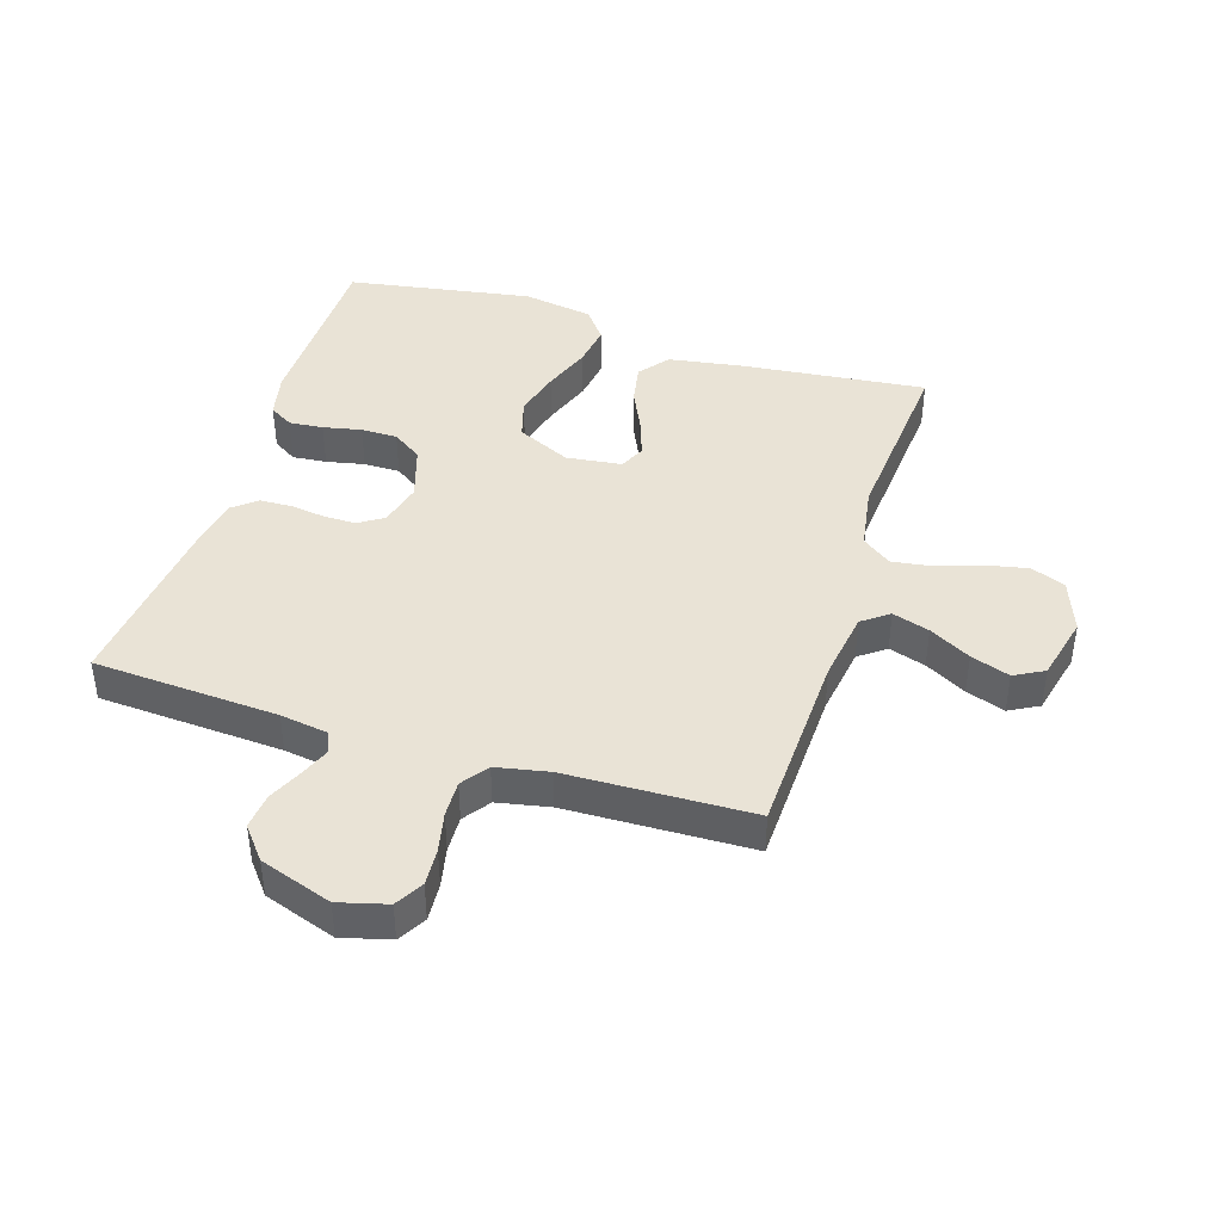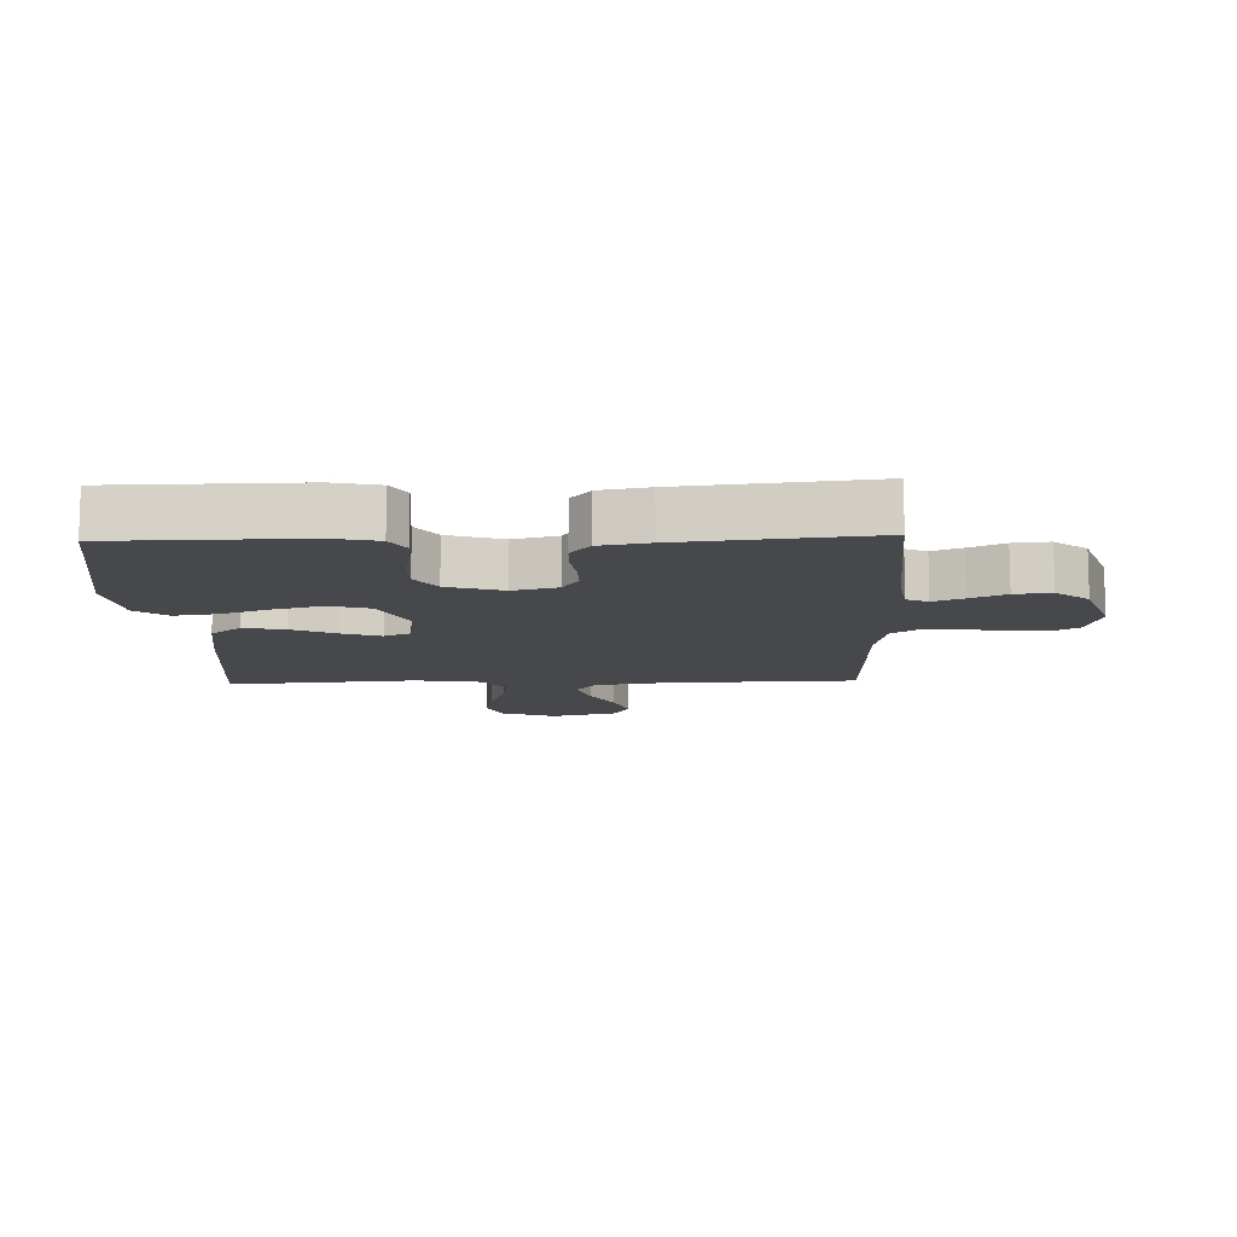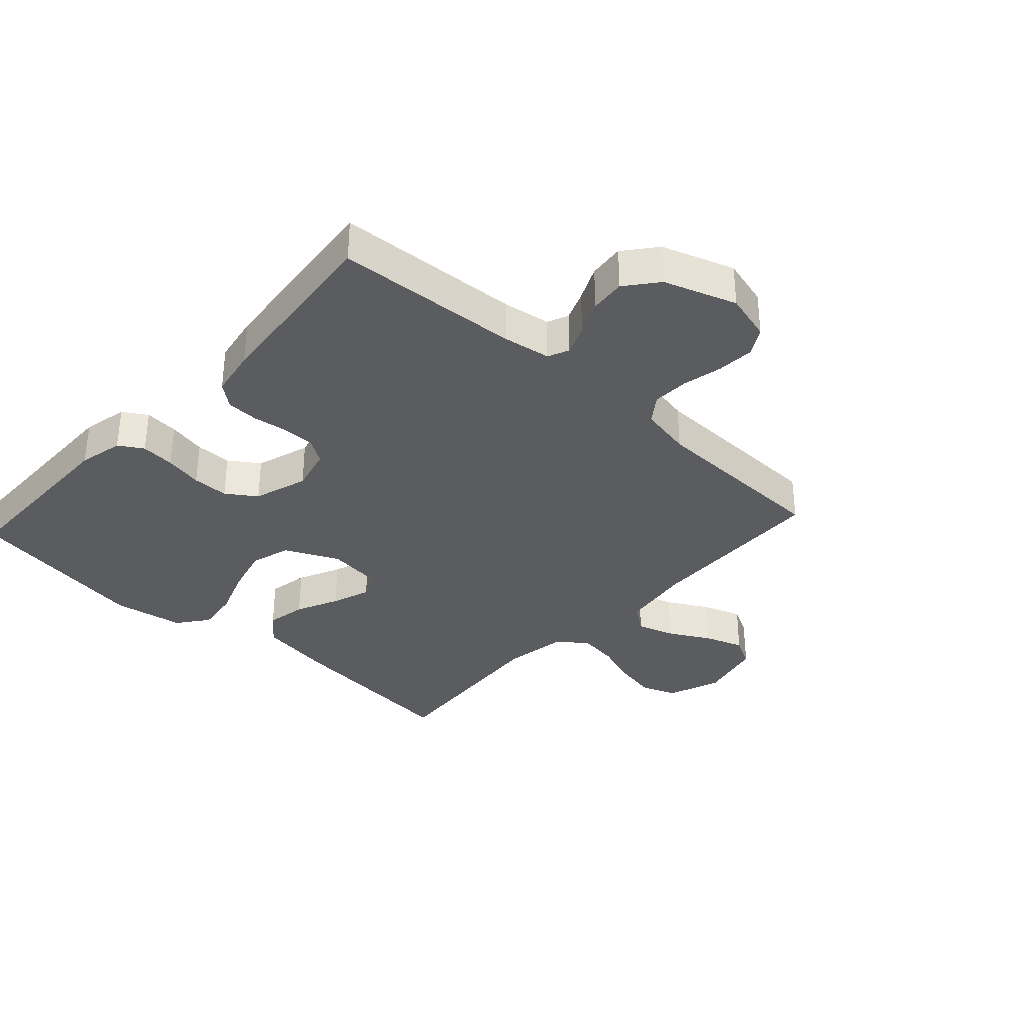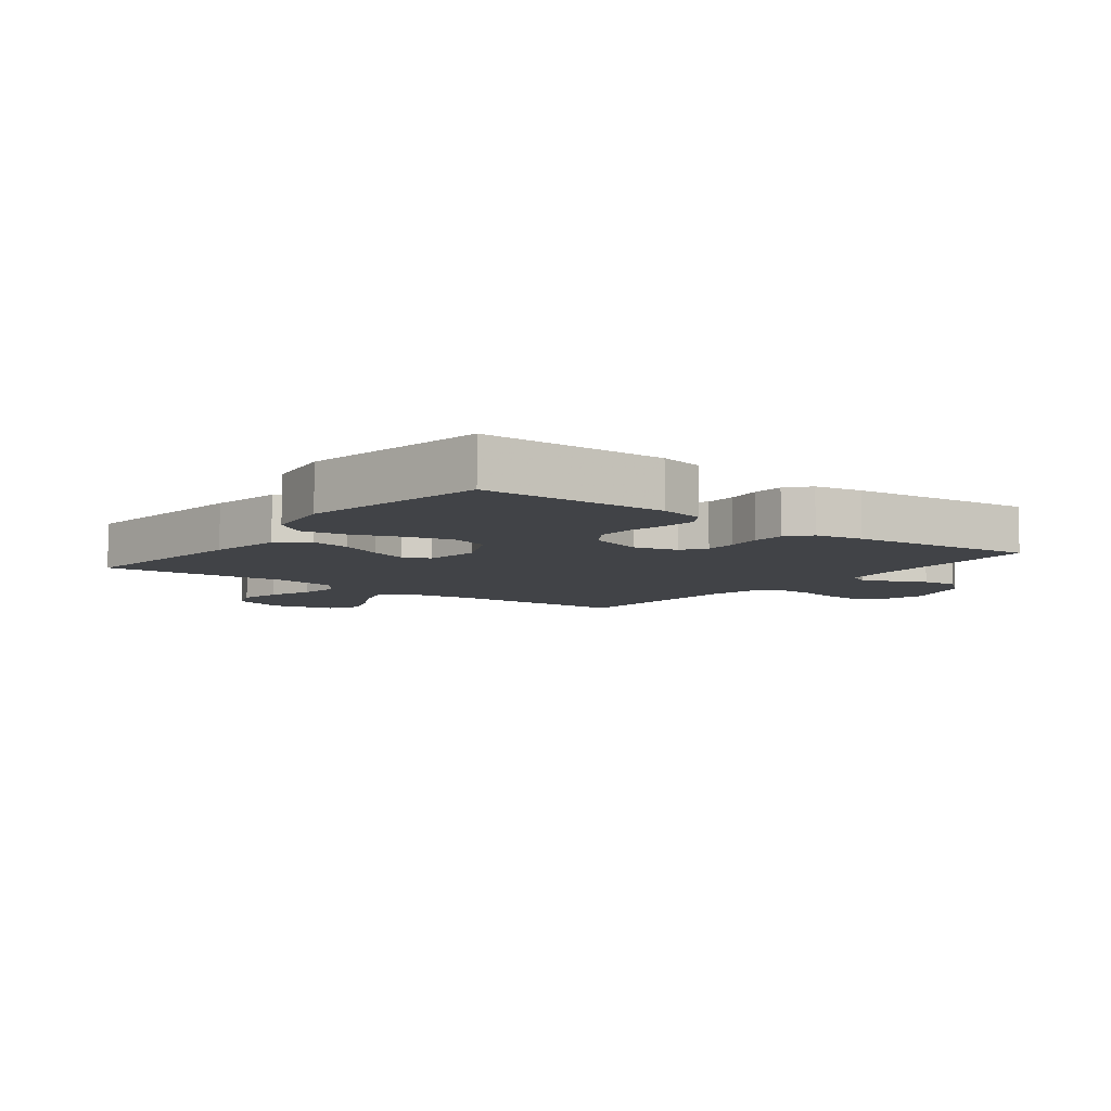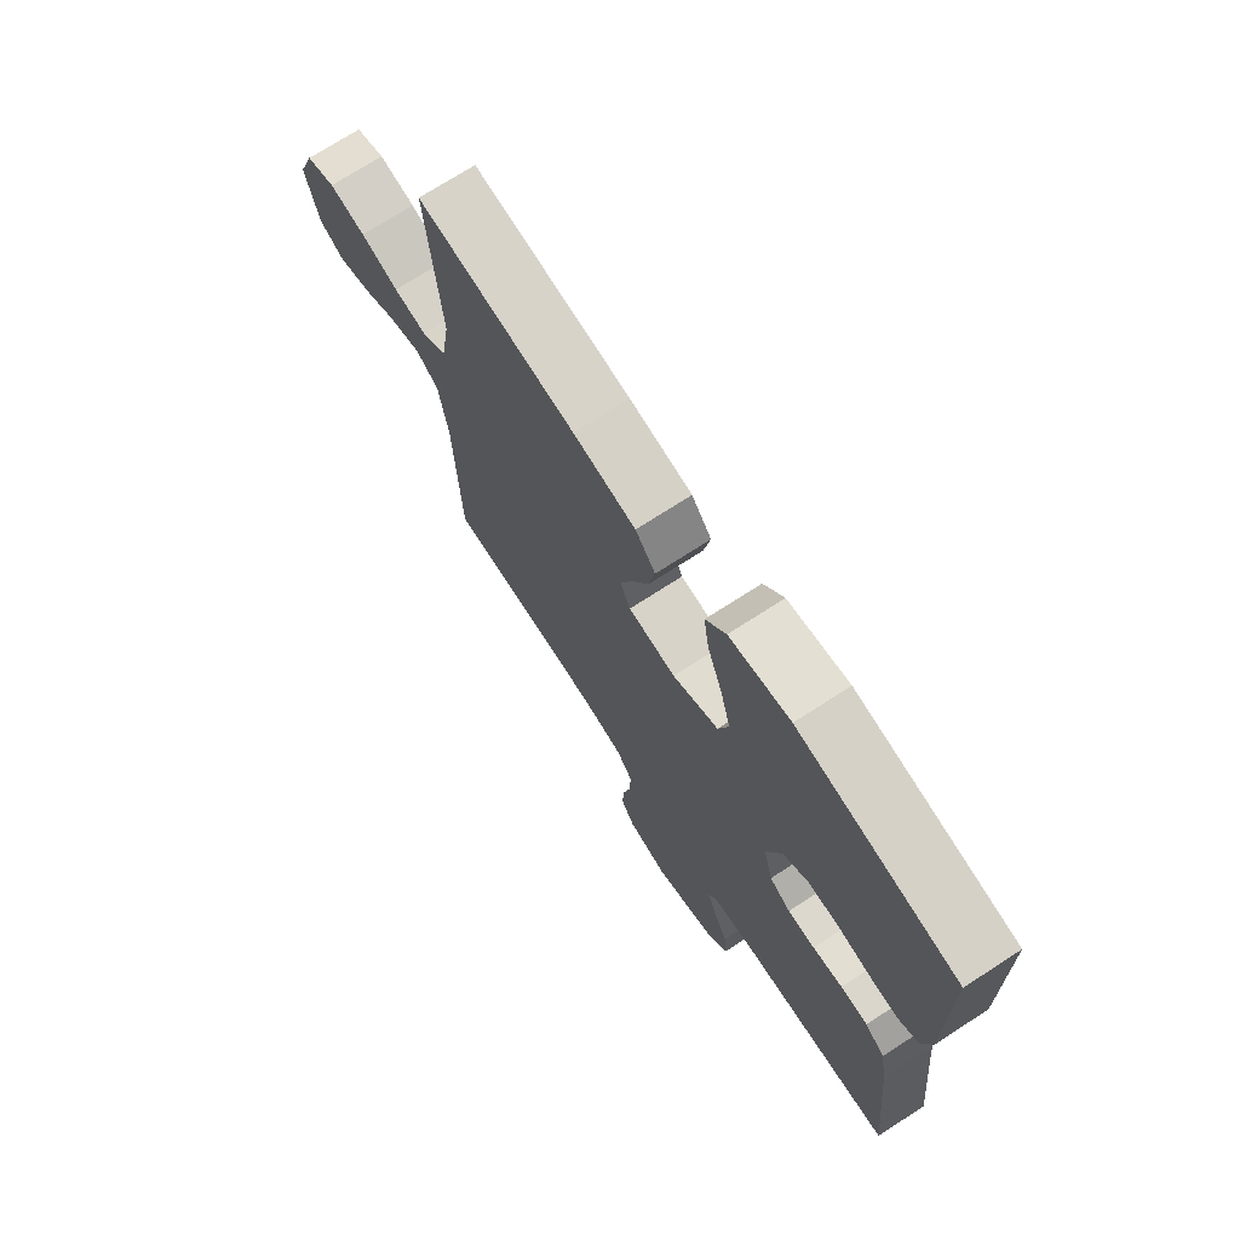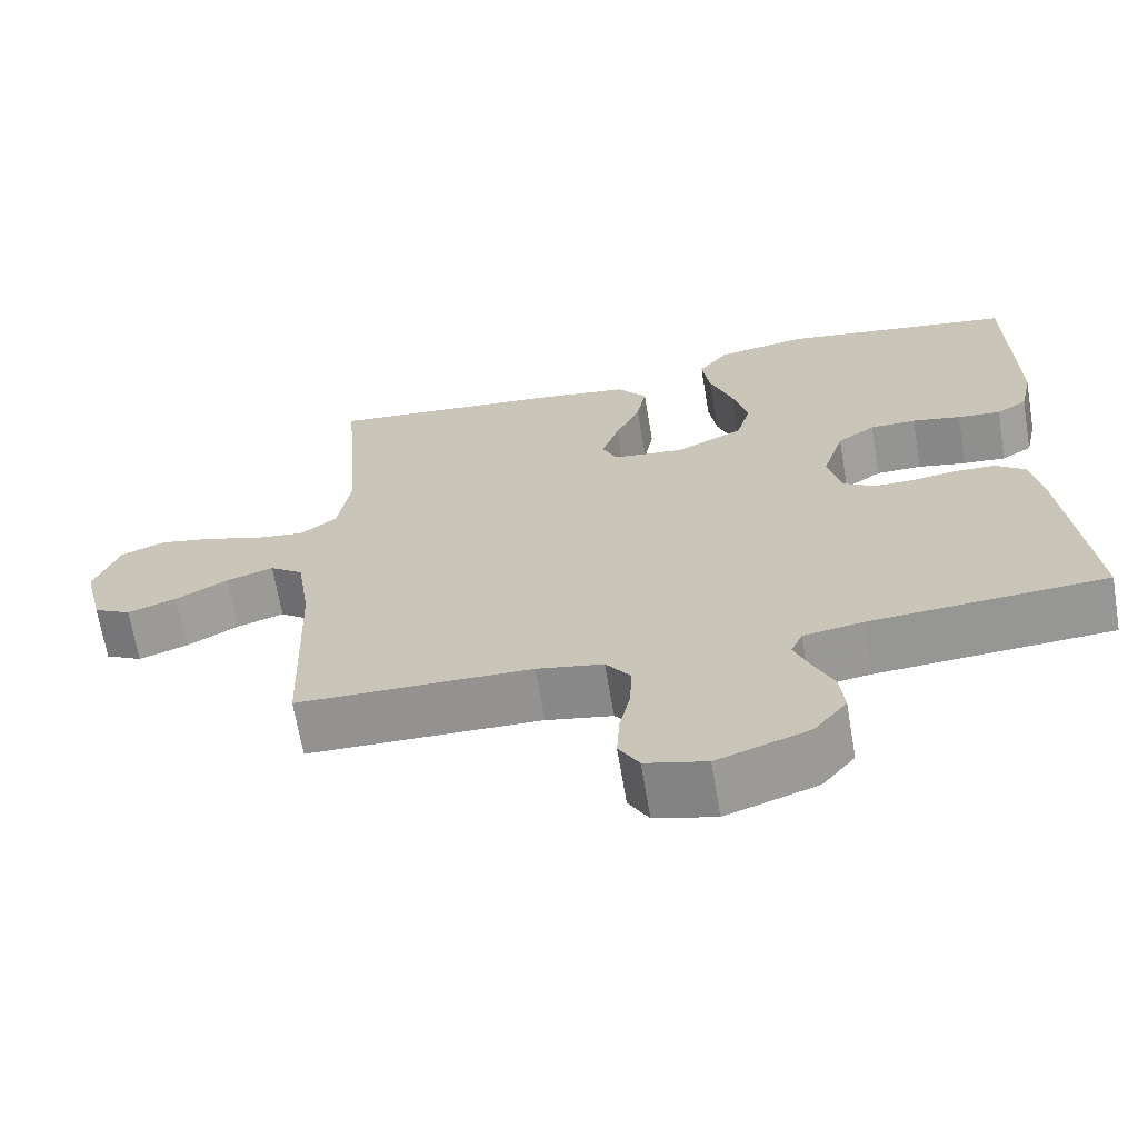
<metadata>
{"format":"obj","ext":"obj","renderer":"f3d","projection":"perspective","resolution":1024,"background":"white","views":[{"elev":42.0,"azim":-162.5,"up":"+Y"},{"elev":-11.5,"azim":91.9,"up":"+Y"},{"elev":-34.2,"azim":137.5,"up":"+Y"},{"elev":-7.3,"azim":52.4,"up":"+Y"},{"elev":72.2,"azim":57.1,"up":"+Z"},{"elev":-66.9,"azim":9.6,"up":"+Z"}]}
</metadata>
<code>
v -0.5 0.07 0.5
v -0.2 0.07 0.468
v -0.081 0.07 0.449
v -0.043 0.07 0.401
v -0.055 0.07 0.336
v -0.087 0.07 0.267
v -0.109 0.07 0.204
v -0.09 0.07 0.162
v 0 0.07 0.151
v 0.087 0.07 0.192
v 0.106 0.07 0.257
v 0.086 0.07 0.333
v 0.057 0.07 0.412
v 0.047 0.07 0.481
v 0.085 0.07 0.531
v 0.2 0.07 0.55
v 0.5 0.07 0.5
v 0.504 0.07 0.2
v 0.488 0.07 0.127
v 0.449 0.07 0.103
v 0.394 0.07 0.108
v 0.332 0.07 0.121
v 0.273 0.07 0.121
v 0.225 0.07 0.088
v 0.197 0.07 0
v 0.215 0.07 -0.071
v 0.255 0.07 -0.097
v 0.307 0.07 -0.097
v 0.364 0.07 -0.089
v 0.416 0.07 -0.091
v 0.454 0.07 -0.122
v 0.468 0.07 -0.2
v 0.5 0.07 -0.5
v 0.2 0.07 -0.518
v 0.123 0.07 -0.53
v 0.108 0.07 -0.564
v 0.127 0.07 -0.612
v 0.153 0.07 -0.668
v 0.159 0.07 -0.726
v 0.117 0.07 -0.778
v 0 0.07 -0.818
v -0.078 0.07 -0.797
v -0.104 0.07 -0.752
v -0.1 0.07 -0.691
v -0.086 0.07 -0.627
v -0.084 0.07 -0.568
v -0.115 0.07 -0.525
v -0.2 0.07 -0.508
v -0.5 0.07 -0.5
v -0.51 0.07 -0.2
v -0.527 0.07 -0.085
v -0.57 0.07 -0.053
v -0.63 0.07 -0.072
v -0.697 0.07 -0.109
v -0.76 0.07 -0.131
v -0.808 0.07 -0.105
v -0.833 0.07 0
v -0.801 0.07 0.086
v -0.745 0.07 0.108
v -0.676 0.07 0.094
v -0.604 0.07 0.069
v -0.54 0.07 0.06
v -0.493 0.07 0.095
v -0.476 0.07 0.2
v -0.5 0 0.5
v -0.2 0 0.468
v -0.081 0 0.449
v -0.043 0 0.401
v -0.055 0 0.336
v -0.087 0 0.267
v -0.109 0 0.204
v -0.09 0 0.162
v 0 0 0.151
v 0.087 0 0.192
v 0.106 0 0.257
v 0.086 0 0.333
v 0.057 0 0.412
v 0.047 0 0.481
v 0.085 0 0.531
v 0.2 0 0.55
v 0.5 0 0.5
v 0.504 0 0.2
v 0.488 0 0.127
v 0.449 0 0.103
v 0.394 0 0.108
v 0.332 0 0.121
v 0.273 0 0.121
v 0.225 0 0.088
v 0.197 0 0
v 0.215 0 -0.071
v 0.255 0 -0.097
v 0.307 0 -0.097
v 0.364 0 -0.089
v 0.416 0 -0.091
v 0.454 0 -0.122
v 0.468 0 -0.2
v 0.5 0 -0.5
v 0.2 0 -0.518
v 0.123 0 -0.53
v 0.108 0 -0.564
v 0.127 0 -0.612
v 0.153 0 -0.668
v 0.159 0 -0.726
v 0.117 0 -0.778
v 0 0 -0.818
v -0.078 0 -0.797
v -0.104 0 -0.752
v -0.1 0 -0.691
v -0.086 0 -0.627
v -0.084 0 -0.568
v -0.115 0 -0.525
v -0.2 0 -0.508
v -0.5 0 -0.5
v -0.51 0 -0.2
v -0.527 0 -0.085
v -0.57 0 -0.053
v -0.63 0 -0.072
v -0.697 0 -0.109
v -0.76 0 -0.131
v -0.808 0 -0.105
v -0.833 0 0
v -0.801 0 0.086
v -0.745 0 0.108
v -0.676 0 0.094
v -0.604 0 0.069
v -0.54 0 0.06
v -0.493 0 0.095
v -0.476 0 0.2
f 58 59 60 61
f 58 61 62
f 57 58 62
f 56 57 62
f 53 54 55 56
f 52 53 56 62
f 51 52 62 63
f 48 49 50
f 47 48 50 51
f 42 43 44 45
f 42 45 46
f 41 42 46
f 40 41 46
f 37 38 39 40
f 36 37 40 46
f 35 36 46 47
f 31 32 33 34
f 28 29 30 31
f 27 28 31 34
f 26 27 34 35
f 19 20 21 22
f 19 22 23
f 18 19 23
f 17 18 23
f 16 17 23 24
f 12 13 14 15
f 11 12 15 16
f 10 11 16 24
f 3 4 5 6
f 3 6 7
f 64 1 2 3
f 63 64 3 7
f 25 26 35 47
f 9 10 24 25
f 8 9 25 47
f 47 51 63
f 7 8 47 63
f 125 124 123 122
f 126 125 122
f 126 122 121
f 126 121 120
f 120 119 118 117
f 126 120 117 116
f 127 126 116 115
f 114 113 112
f 115 114 112 111
f 109 108 107 106
f 110 109 106
f 110 106 105
f 110 105 104
f 104 103 102 101
f 110 104 101 100
f 111 110 100 99
f 98 97 96 95
f 95 94 93 92
f 98 95 92 91
f 99 98 91 90
f 86 85 84 83
f 87 86 83
f 87 83 82
f 87 82 81
f 88 87 81 80
f 79 78 77 76
f 80 79 76 75
f 88 80 75 74
f 70 69 68 67
f 71 70 67
f 67 66 65 128
f 71 67 128 127
f 111 99 90 89
f 89 88 74 73
f 111 89 73 72
f 127 115 111
f 127 111 72 71
f 1 65 66 2
f 2 66 67 3
f 3 67 68 4
f 4 68 69 5
f 5 69 70 6
f 6 70 71 7
f 7 71 72 8
f 8 72 73 9
f 9 73 74 10
f 10 74 75 11
f 11 75 76 12
f 12 76 77 13
f 13 77 78 14
f 14 78 79 15
f 15 79 80 16
f 16 80 81 17
f 17 81 82 18
f 18 82 83 19
f 19 83 84 20
f 20 84 85 21
f 21 85 86 22
f 22 86 87 23
f 23 87 88 24
f 24 88 89 25
f 25 89 90 26
f 26 90 91 27
f 27 91 92 28
f 28 92 93 29
f 29 93 94 30
f 30 94 95 31
f 31 95 96 32
f 32 96 97 33
f 33 97 98 34
f 34 98 99 35
f 35 99 100 36
f 36 100 101 37
f 37 101 102 38
f 38 102 103 39
f 39 103 104 40
f 40 104 105 41
f 41 105 106 42
f 42 106 107 43
f 43 107 108 44
f 44 108 109 45
f 45 109 110 46
f 46 110 111 47
f 47 111 112 48
f 48 112 113 49
f 49 113 114 50
f 50 114 115 51
f 51 115 116 52
f 52 116 117 53
f 53 117 118 54
f 54 118 119 55
f 55 119 120 56
f 56 120 121 57
f 57 121 122 58
f 58 122 123 59
f 59 123 124 60
f 60 124 125 61
f 61 125 126 62
f 62 126 127 63
f 63 127 128 64
f 64 128 65 1

</code>
